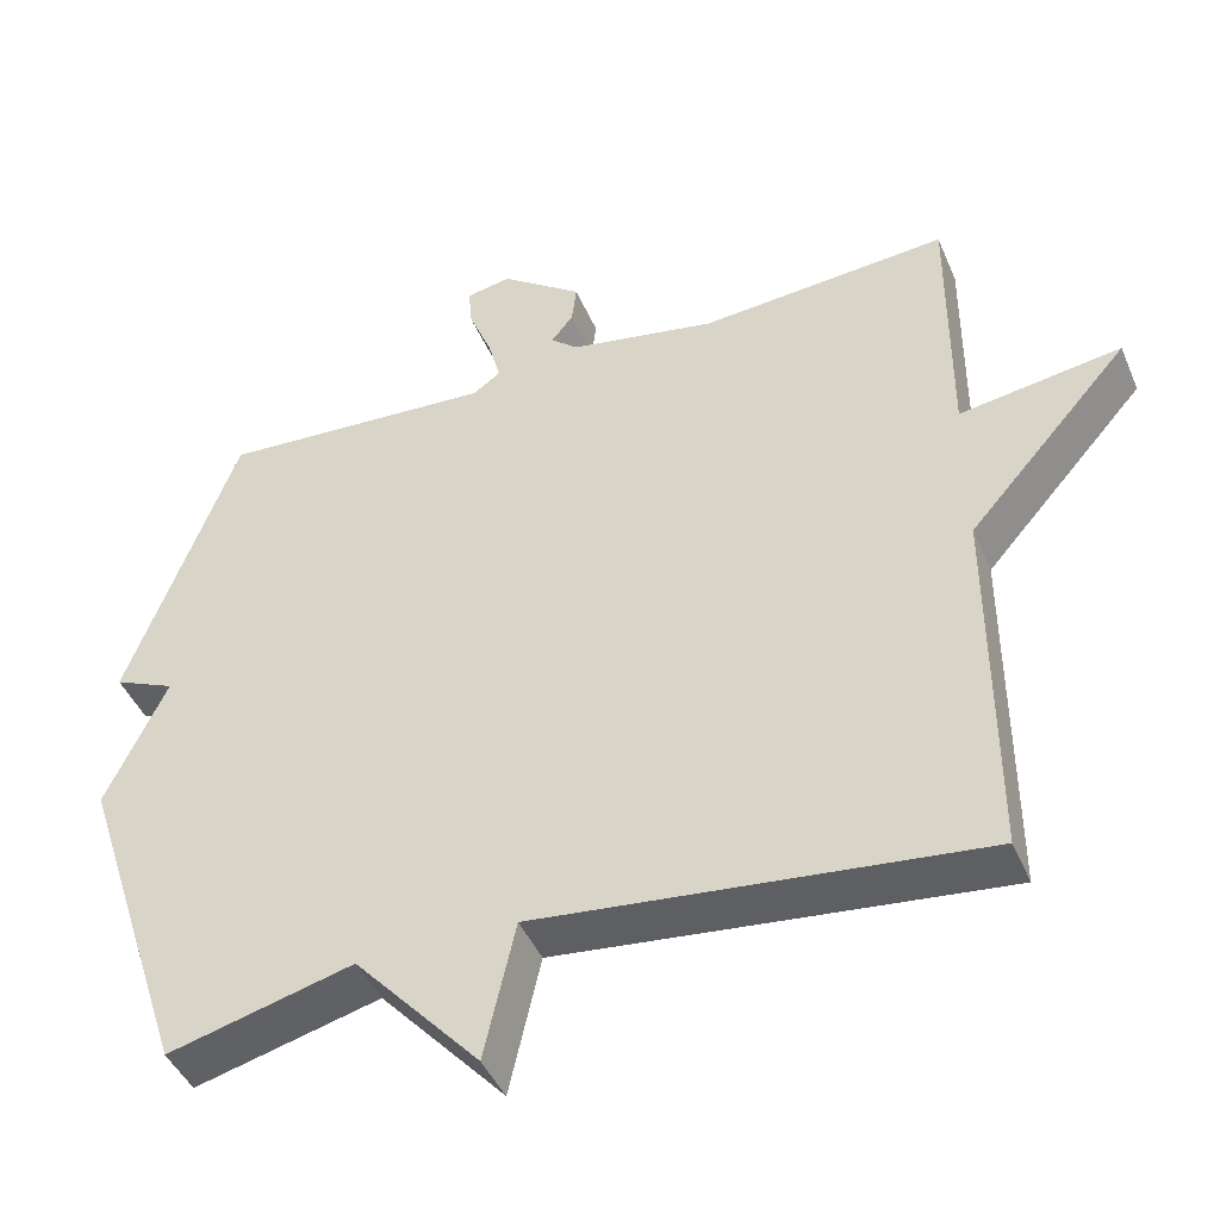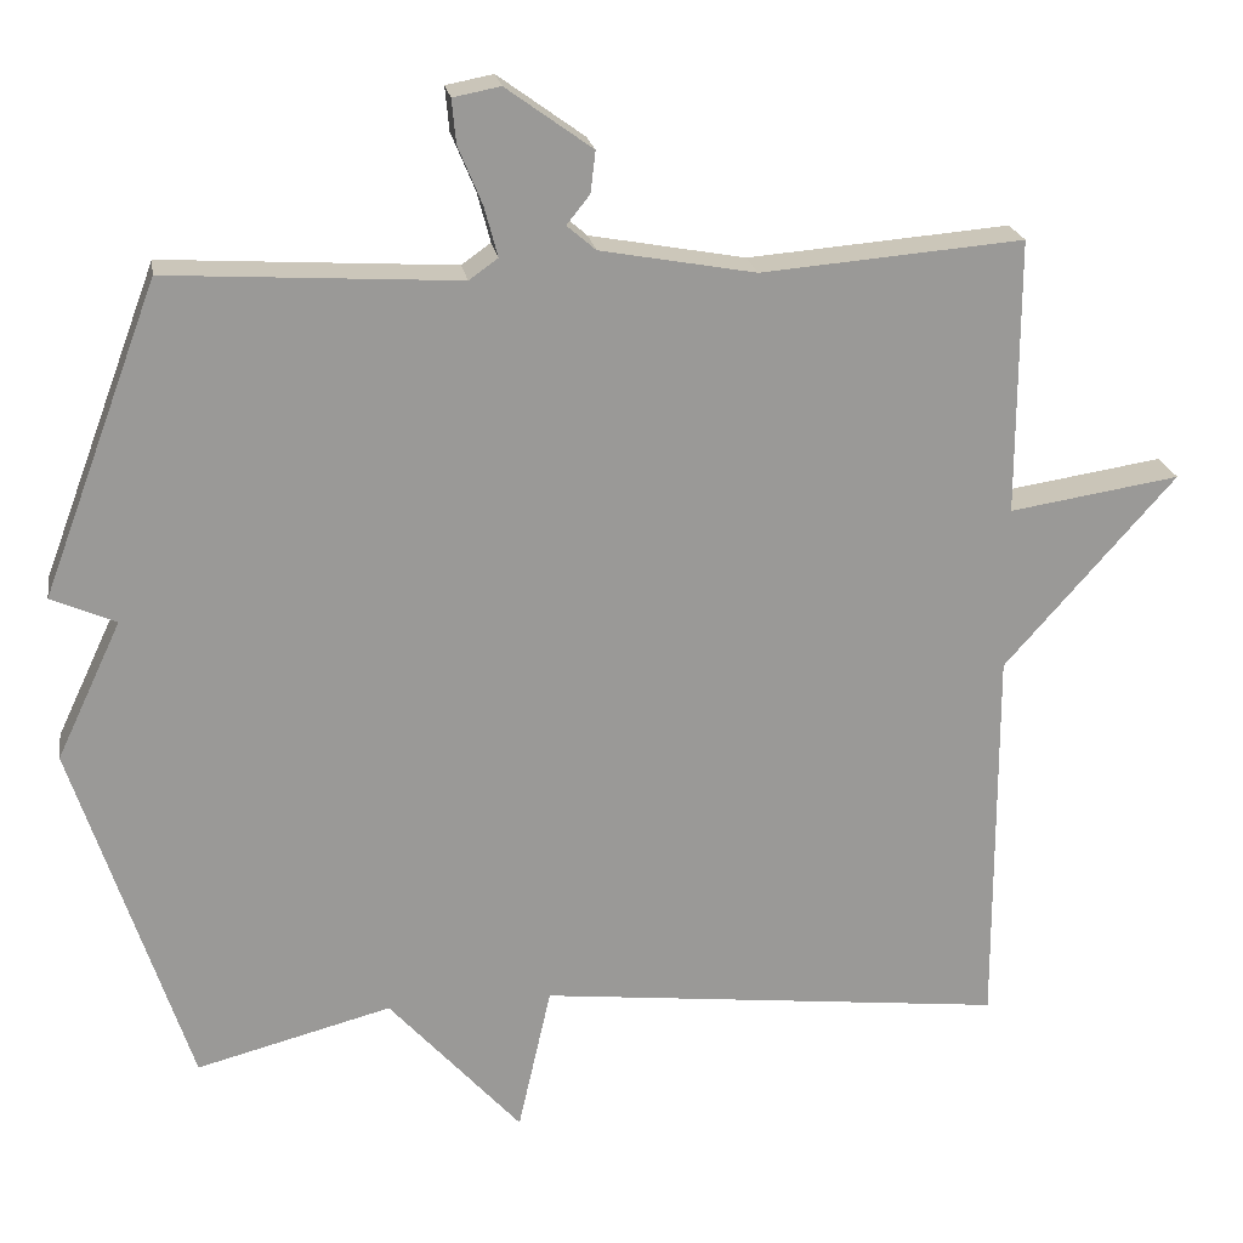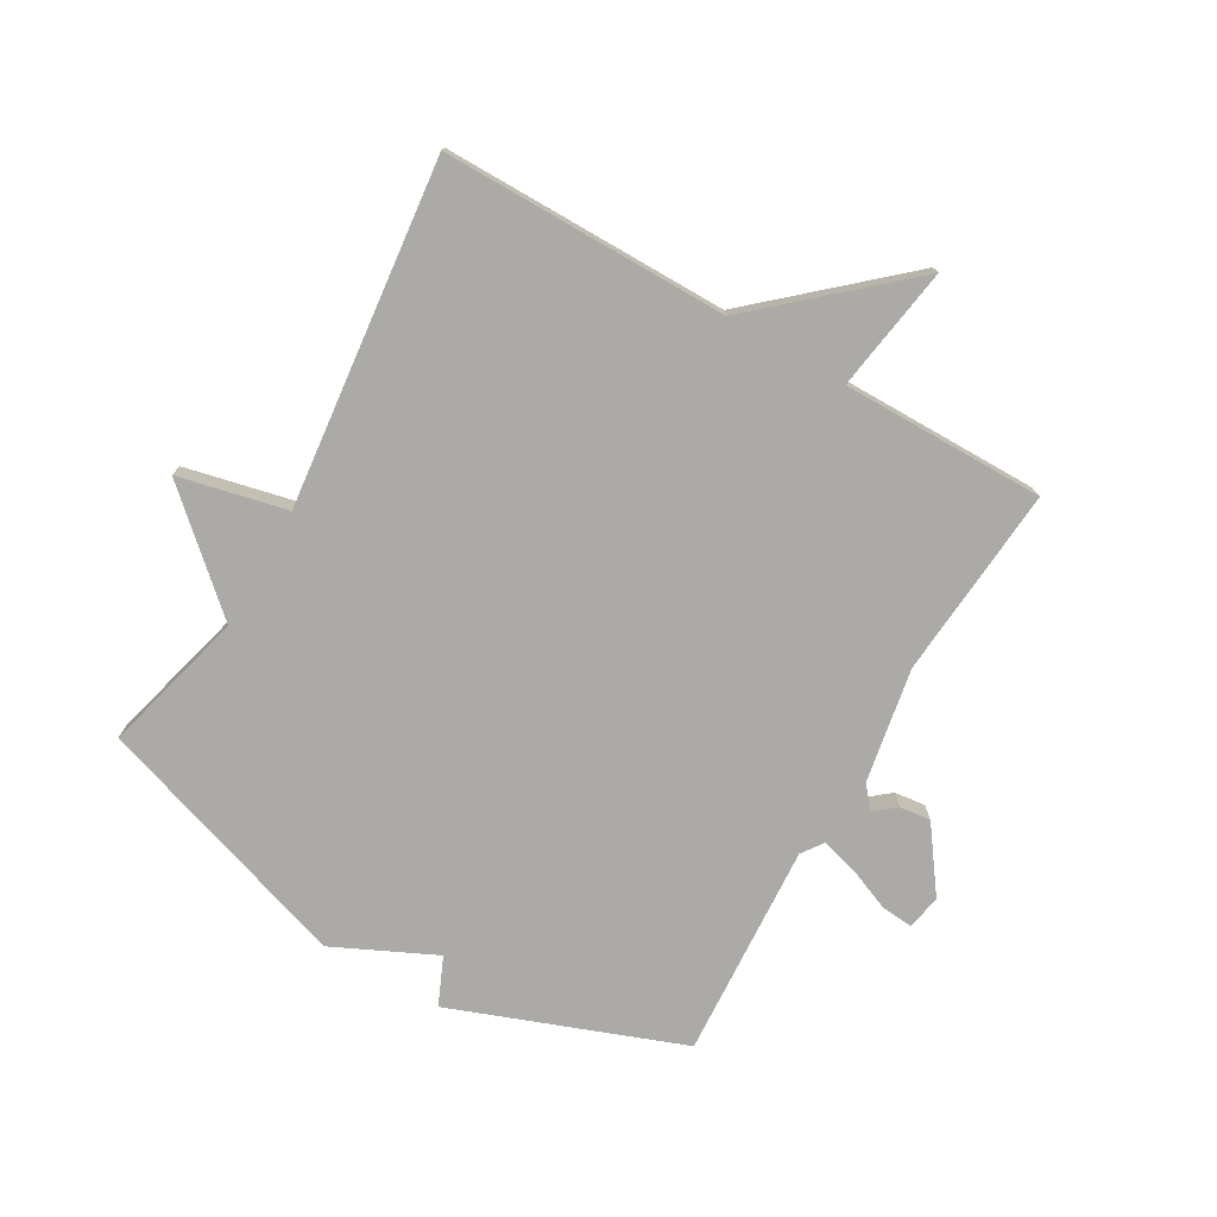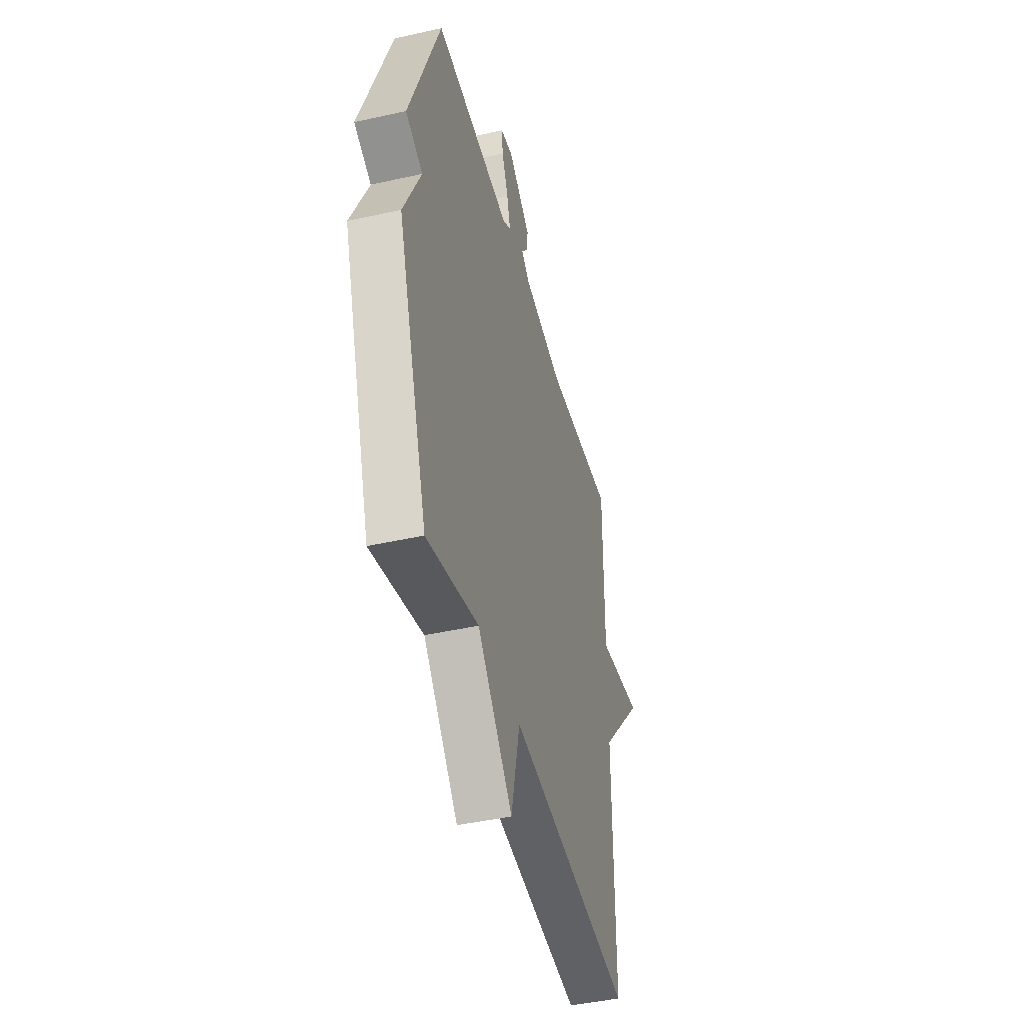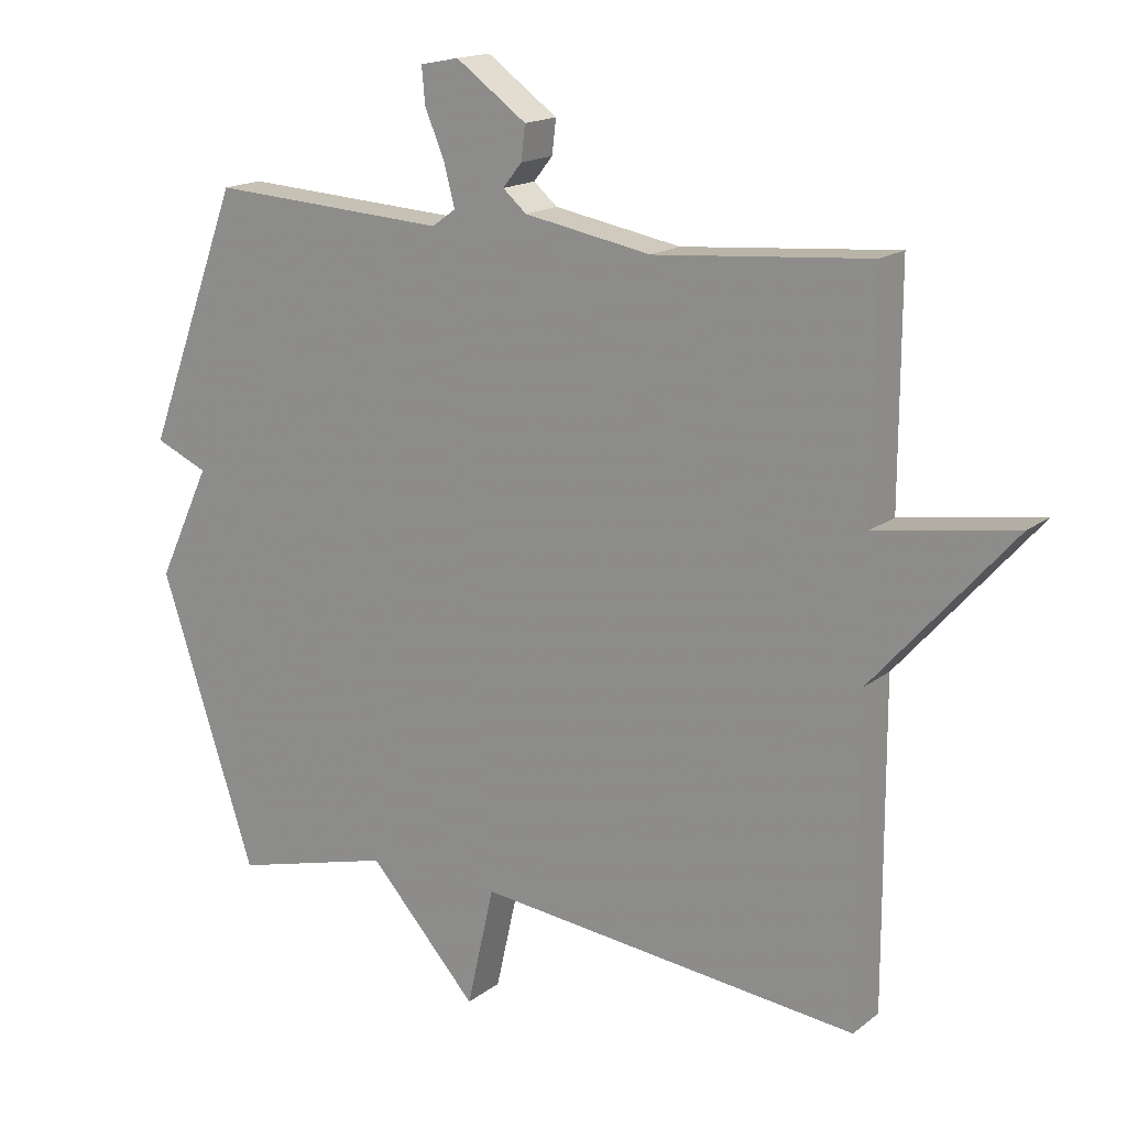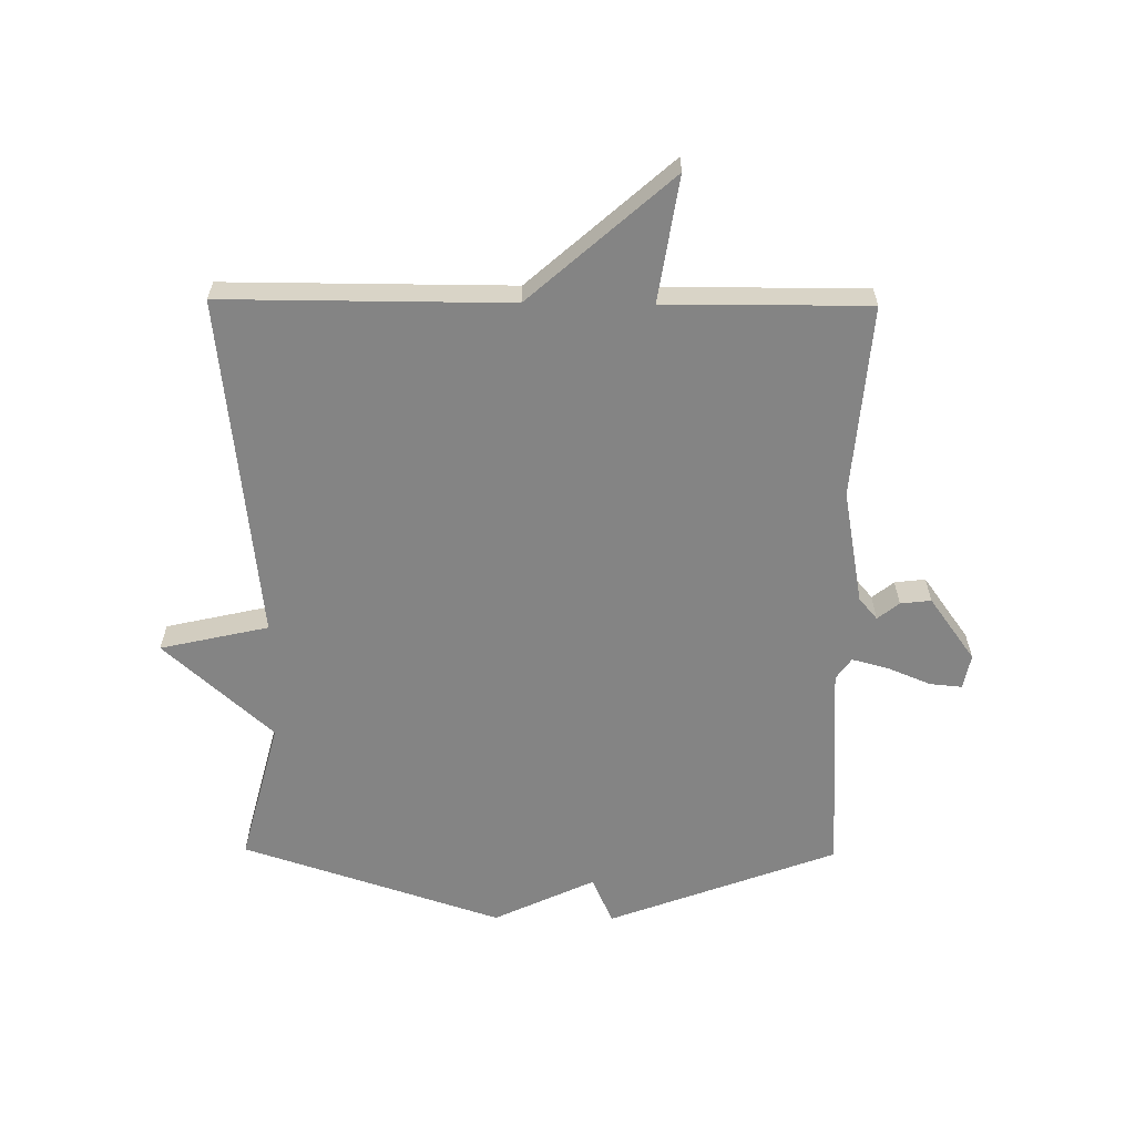
<metadata>
{"format":"obj","ext":"obj","renderer":"f3d","projection":"perspective","resolution":1024,"background":"white","views":[{"elev":-44.1,"azim":-157.9,"up":"+Z"},{"elev":21.3,"azim":170.8,"up":"+Z"},{"elev":-76.0,"azim":-119.9,"up":"+Y"},{"elev":-43.9,"azim":104.7,"up":"+Z"},{"elev":16.4,"azim":-146.3,"up":"+Z"},{"elev":-61.4,"azim":-90.6,"up":"+Y"}]}
</metadata>
<code>
v 0.5 0.07 -0.5
v 0.264 0.07 -0.438
v 0.104 0.07 -0.615
v 0.064 0.07 -0.438
v -0.5 0.07 -0.5
v -0.499 0.07 -0.032
v -0.704 0.07 0.2
v -0.499 0.07 0.168
v -0.5 0.07 0.5
v -0.185 0.07 0.474
v 0.002 0.07 0.508
v 0.037 0.07 0.538
v 0.009 0.07 0.573
v 0.003 0.07 0.623
v 0.107 0.07 0.698
v 0.164 0.07 0.687
v 0.159 0.07 0.634
v 0.13 0.07 0.564
v 0.114 0.07 0.504
v 0.149 0.07 0.479
v 0.5 0.07 0.5
v 0.64 0.07 0.125
v 0.562 0.07 0.091
v 0.64 0.07 -0.075
v 0.5 0 -0.5
v 0.264 0 -0.438
v 0.104 0 -0.615
v 0.064 0 -0.438
v -0.5 0 -0.5
v -0.499 0 -0.032
v -0.704 0 0.2
v -0.499 0 0.168
v -0.5 0 0.5
v -0.185 0 0.474
v 0.002 0 0.508
v 0.037 0 0.538
v 0.009 0 0.573
v 0.003 0 0.623
v 0.107 0 0.698
v 0.164 0 0.687
v 0.159 0 0.634
v 0.13 0 0.564
v 0.114 0 0.504
v 0.149 0 0.479
v 0.5 0 0.5
v 0.64 0 0.125
v 0.562 0 0.091
v 0.64 0 -0.075
f 23 24 1 2
f 20 21 22 23
f 2 3 4
f 23 2 4
f 20 23 4
f 19 20 4
f 16 17 18
f 15 16 18
f 14 15 18
f 13 14 18
f 12 13 18
f 11 12 18 19
f 4 5 6
f 19 4 6
f 11 19 6
f 10 11 6
f 8 9 10
f 6 7 8
f 6 8 10
f 26 25 48 47
f 47 46 45 44
f 28 27 26
f 28 26 47
f 28 47 44
f 28 44 43
f 42 41 40
f 42 40 39
f 42 39 38
f 42 38 37
f 42 37 36
f 43 42 36 35
f 30 29 28
f 30 28 43
f 30 43 35
f 30 35 34
f 34 33 32
f 32 31 30
f 34 32 30
f 1 25 26 2
f 2 26 27 3
f 3 27 28 4
f 4 28 29 5
f 5 29 30 6
f 6 30 31 7
f 7 31 32 8
f 8 32 33 9
f 9 33 34 10
f 10 34 35 11
f 11 35 36 12
f 12 36 37 13
f 13 37 38 14
f 14 38 39 15
f 15 39 40 16
f 16 40 41 17
f 17 41 42 18
f 18 42 43 19
f 19 43 44 20
f 20 44 45 21
f 21 45 46 22
f 22 46 47 23
f 23 47 48 24
f 24 48 25 1

</code>
